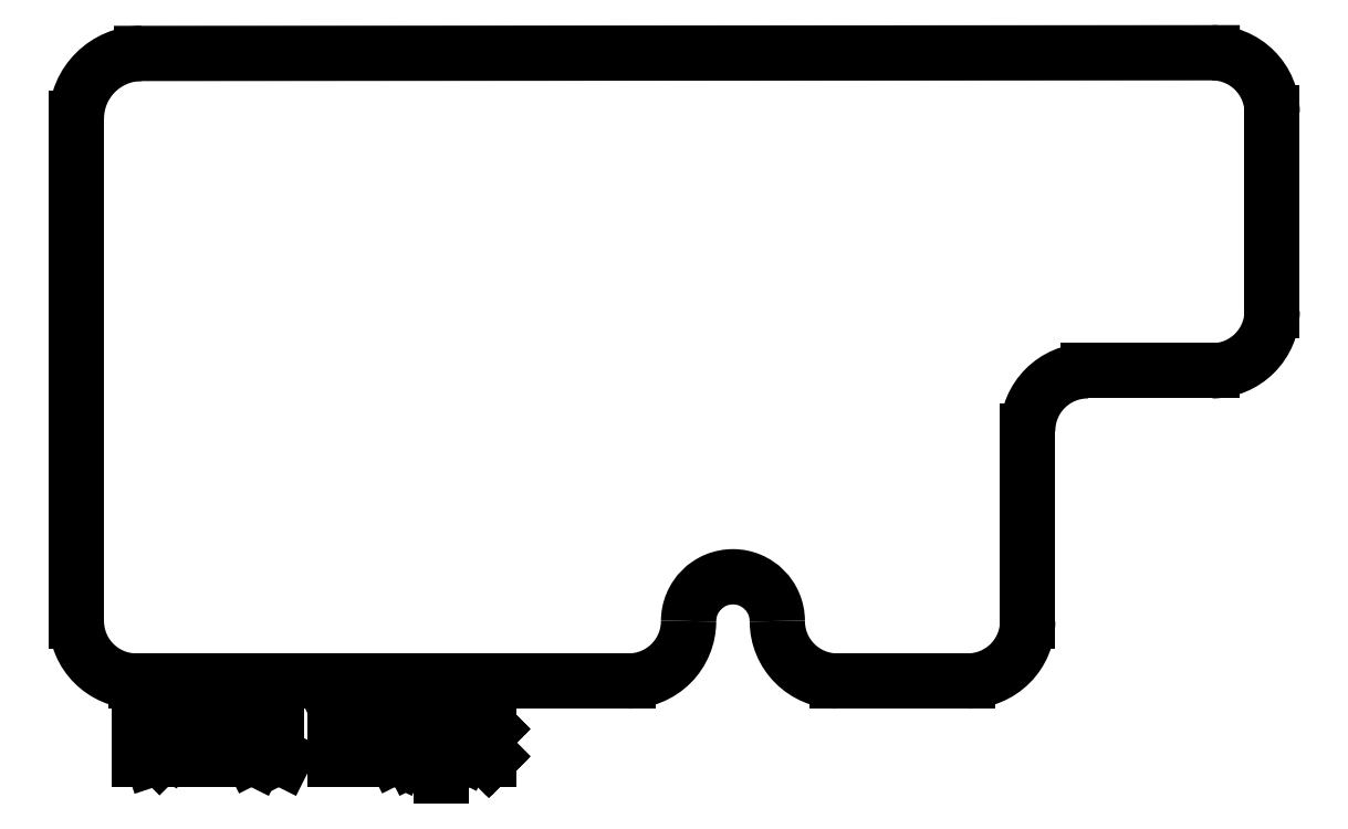
<metadata>
{"format":"dxf","ext":"dxf","renderer":"ezdxf+matplotlib","layout":"modelspace","background":"white","min_lineweight":24,"dpi":150}
</metadata>
<code>
0
SECTION
2
ENTITIES
0
LINE
8
BLACK
10
3.47
20
-2.04
11
3.47
21
-2.799
0
ARC
8
BLACK
10
3.568
20
-2.04
40
0.09843
50
90
51
180
0
LINE
8
BLACK
10
4.303
20
-2.89
11
3.56
21
-2.89
0
ARC
8
BLACK
10
4.461
20
-2.799
40
0.06693
50
-0
51
180
0
LINE
8
BLACK
10
4.815
20
-2.89
11
4.618
21
-2.89
0
LINE
8
BLACK
10
4.906
20
-2.512
11
4.906
21
-2.799
0
LINE
8
BLACK
10
5.184
20
-2.421
11
4.996
21
-2.421
0
LINE
8
BLACK
10
5.275
20
-2.031
11
5.275
21
-2.331
0
LINE
8
BLACK
10
3.568
20
-1.942
11
5.184
21
-1.941
0
ARC
8
BLACK
10
3.56
20
-2.799
40
0.09055
50
-180
51
-90
0
ARC
8
BLACK
10
4.303
20
-2.799
40
0.09055
50
-90
51
2.491e-05
0
ARC
8
BLACK
10
4.618
20
-2.799
40
0.09055
50
-180
51
-90
0
ARC
8
BLACK
10
4.815
20
-2.799
40
0.09055
50
-90
51
2.491e-05
0
ARC
8
BLACK
10
4.996
20
-2.512
40
0.09055
50
-270
51
-180
0
ARC
8
BLACK
10
5.184
20
-2.331
40
0.09055
50
-90
51
2.491e-05
0
ARC
8
BLACK
10
5.184
20
-2.031
40
0.09055
50
-2.491e-05
51
90
0
LINE
8
BLACK
10
3.565
20
-3.007
11
3.565
21
-2.929
0
LINE
8
BLACK
10
3.565
20
-2.929
11
3.584
21
-2.929
0
LINE
8
BLACK
10
3.584
20
-2.929
11
3.595
21
-2.932
0
LINE
8
BLACK
10
3.595
20
-2.932
11
3.603
21
-2.94
0
LINE
8
BLACK
10
3.603
20
-2.94
11
3.606
21
-2.947
0
LINE
8
BLACK
10
3.606
20
-2.947
11
3.61
21
-2.962
0
LINE
8
BLACK
10
3.61
20
-2.962
11
3.61
21
-2.974
0
LINE
8
BLACK
10
3.61
20
-2.974
11
3.606
21
-2.989
0
LINE
8
BLACK
10
3.606
20
-2.989
11
3.603
21
-2.996
0
LINE
8
BLACK
10
3.603
20
-2.996
11
3.595
21
-3.004
0
LINE
8
BLACK
10
3.595
20
-3.004
11
3.584
21
-3.007
0
LINE
8
BLACK
10
3.584
20
-3.007
11
3.565
21
-3.007
0
LINE
8
BLACK
10
3.644
20
-3.007
11
3.644
21
-2.955
0
LINE
8
BLACK
10
3.644
20
-2.97
11
3.648
21
-2.962
0
LINE
8
BLACK
10
3.648
20
-2.962
11
3.651
21
-2.959
0
LINE
8
BLACK
10
3.651
20
-2.959
11
3.659
21
-2.955
0
LINE
8
BLACK
10
3.659
20
-2.955
11
3.666
21
-2.955
0
LINE
8
BLACK
10
3.693
20
-3.007
11
3.693
21
-2.955
0
LINE
8
BLACK
10
3.693
20
-2.929
11
3.689
21
-2.932
0
LINE
8
BLACK
10
3.689
20
-2.932
11
3.693
21
-2.936
0
LINE
8
BLACK
10
3.693
20
-2.936
11
3.696
21
-2.932
0
LINE
8
BLACK
10
3.696
20
-2.932
11
3.693
21
-2.929
0
LINE
8
BLACK
10
3.693
20
-2.929
11
3.693
21
-2.936
0
LINE
8
BLACK
10
3.741
20
-3.007
11
3.734
21
-3.004
0
LINE
8
BLACK
10
3.734
20
-3.004
11
3.73
21
-2.996
0
LINE
8
BLACK
10
3.73
20
-2.996
11
3.73
21
-2.929
0
LINE
8
BLACK
10
3.783
20
-3.007
11
3.775
21
-3.004
0
LINE
8
BLACK
10
3.775
20
-3.004
11
3.771
21
-2.996
0
LINE
8
BLACK
10
3.771
20
-2.996
11
3.771
21
-2.929
0
LINE
8
BLACK
10
3.86
20
-3.007
11
3.86
21
-2.929
0
LINE
8
BLACK
10
3.86
20
-2.929
11
3.886
21
-2.985
0
LINE
8
BLACK
10
3.886
20
-2.985
11
3.912
21
-2.929
0
LINE
8
BLACK
10
3.912
20
-2.929
11
3.912
21
-3.007
0
LINE
8
BLACK
10
3.984
20
-3.007
11
3.984
21
-2.966
0
LINE
8
BLACK
10
3.984
20
-2.966
11
3.98
21
-2.959
0
LINE
8
BLACK
10
3.98
20
-2.959
11
3.972
21
-2.955
0
LINE
8
BLACK
10
3.972
20
-2.955
11
3.957
21
-2.955
0
LINE
8
BLACK
10
3.957
20
-2.955
11
3.95
21
-2.959
0
LINE
8
BLACK
10
3.984
20
-3.004
11
3.976
21
-3.007
0
LINE
8
BLACK
10
3.976
20
-3.007
11
3.957
21
-3.007
0
LINE
8
BLACK
10
3.957
20
-3.007
11
3.95
21
-3.004
0
LINE
8
BLACK
10
3.95
20
-3.004
11
3.946
21
-2.996
0
LINE
8
BLACK
10
3.946
20
-2.996
11
3.946
21
-2.989
0
LINE
8
BLACK
10
3.946
20
-2.989
11
3.95
21
-2.981
0
LINE
8
BLACK
10
3.95
20
-2.981
11
3.957
21
-2.977
0
LINE
8
BLACK
10
3.957
20
-2.977
11
3.976
21
-2.977
0
LINE
8
BLACK
10
3.976
20
-2.977
11
3.984
21
-2.974
0
LINE
8
BLACK
10
4.021
20
-2.955
11
4.021
21
-3.034
0
LINE
8
BLACK
10
4.021
20
-2.959
11
4.029
21
-2.955
0
LINE
8
BLACK
10
4.029
20
-2.955
11
4.043
21
-2.955
0
LINE
8
BLACK
10
4.043
20
-2.955
11
4.051
21
-2.959
0
LINE
8
BLACK
10
4.051
20
-2.959
11
4.055
21
-2.962
0
LINE
8
BLACK
10
4.055
20
-2.962
11
4.059
21
-2.97
0
LINE
8
BLACK
10
4.059
20
-2.97
11
4.059
21
-2.992
0
LINE
8
BLACK
10
4.059
20
-2.992
11
4.055
21
-3
0
LINE
8
BLACK
10
4.055
20
-3
11
4.051
21
-3.004
0
LINE
8
BLACK
10
4.051
20
-3.004
11
4.043
21
-3.007
0
LINE
8
BLACK
10
4.043
20
-3.007
11
4.029
21
-3.007
0
LINE
8
BLACK
10
4.029
20
-3.007
11
4.021
21
-3.004
0
LINE
8
BLACK
10
4.092
20
-3
11
4.096
21
-3.004
0
LINE
8
BLACK
10
4.096
20
-3.004
11
4.092
21
-3.007
0
LINE
8
BLACK
10
4.092
20
-3.007
11
4.088
21
-3.004
0
LINE
8
BLACK
10
4.088
20
-3.004
11
4.092
21
-3
0
LINE
8
BLACK
10
4.092
20
-3
11
4.092
21
-3.007
0
LINE
8
BLACK
10
4.092
20
-2.959
11
4.096
21
-2.962
0
LINE
8
BLACK
10
4.096
20
-2.962
11
4.092
21
-2.966
0
LINE
8
BLACK
10
4.092
20
-2.966
11
4.088
21
-2.962
0
LINE
8
BLACK
10
4.088
20
-2.962
11
4.092
21
-2.959
0
LINE
8
BLACK
10
4.092
20
-2.959
11
4.092
21
-2.966
0
ENDSEC
0
EOF

</code>
